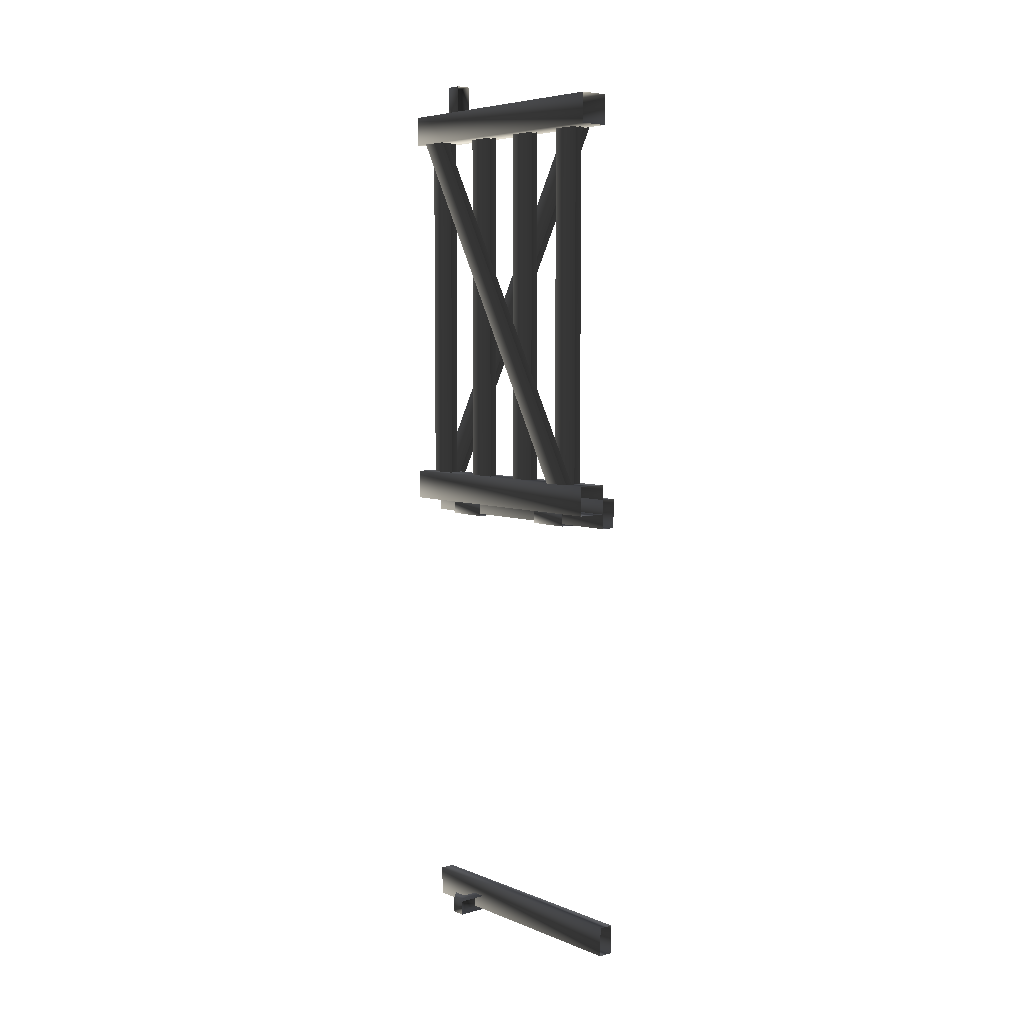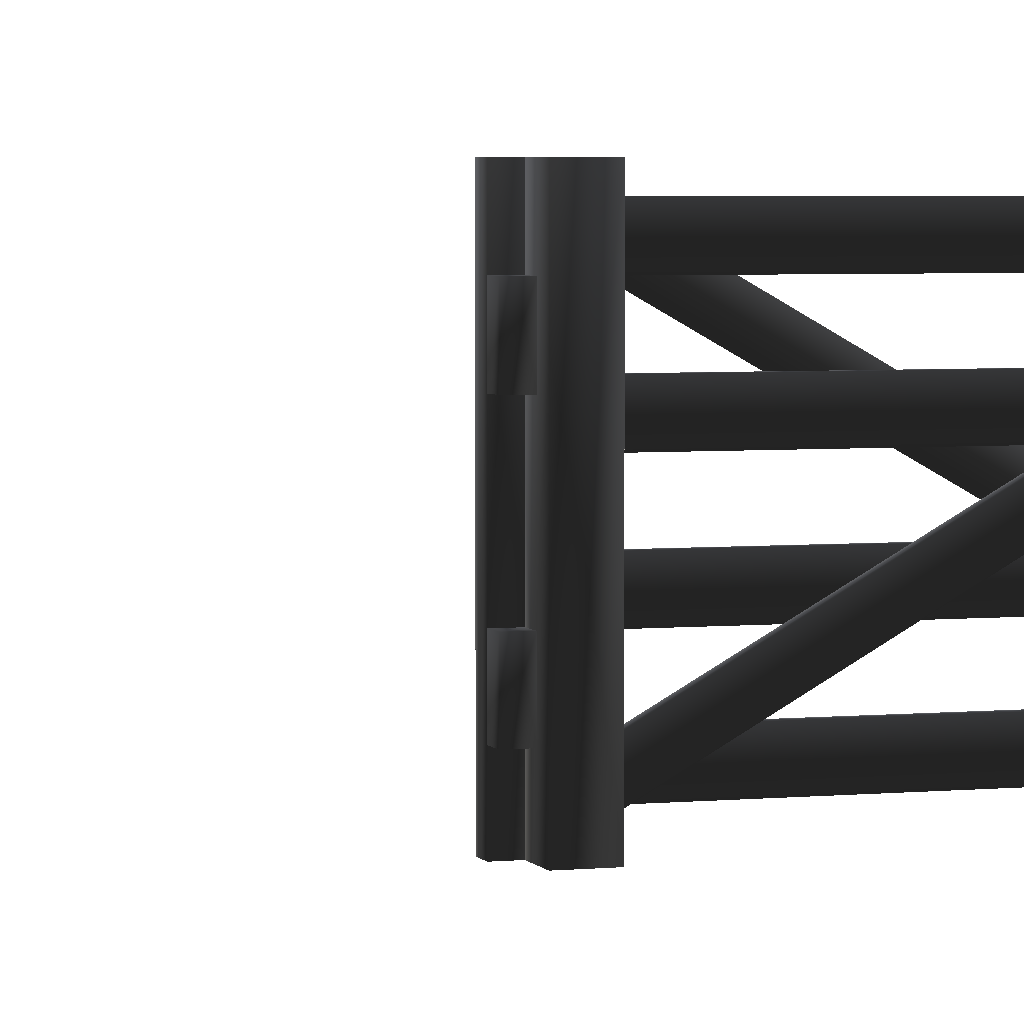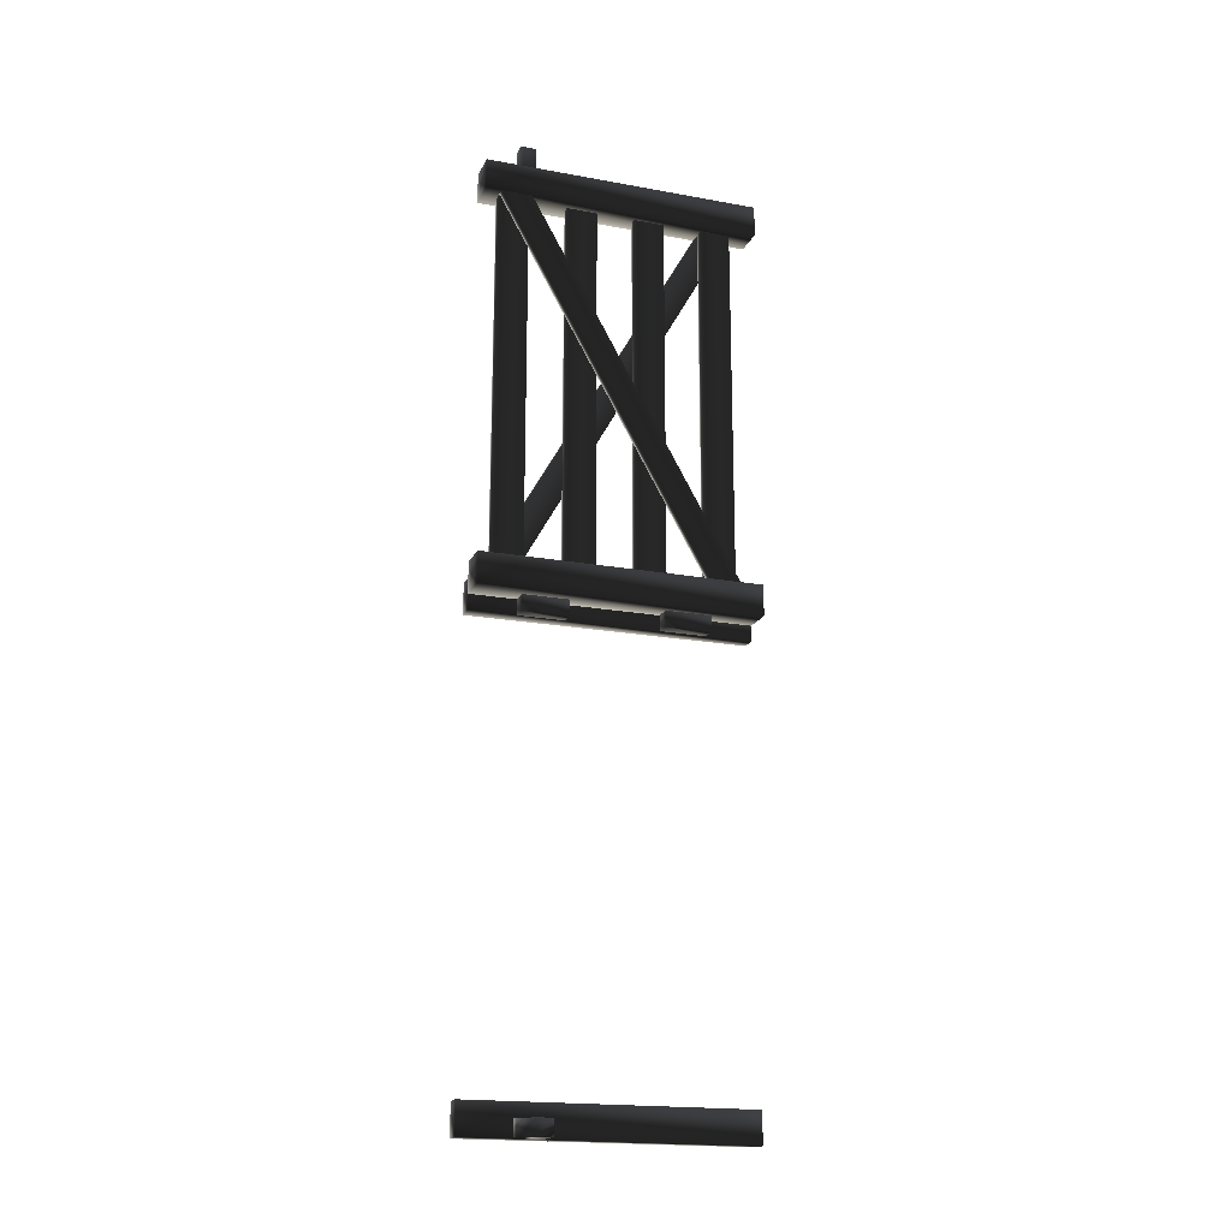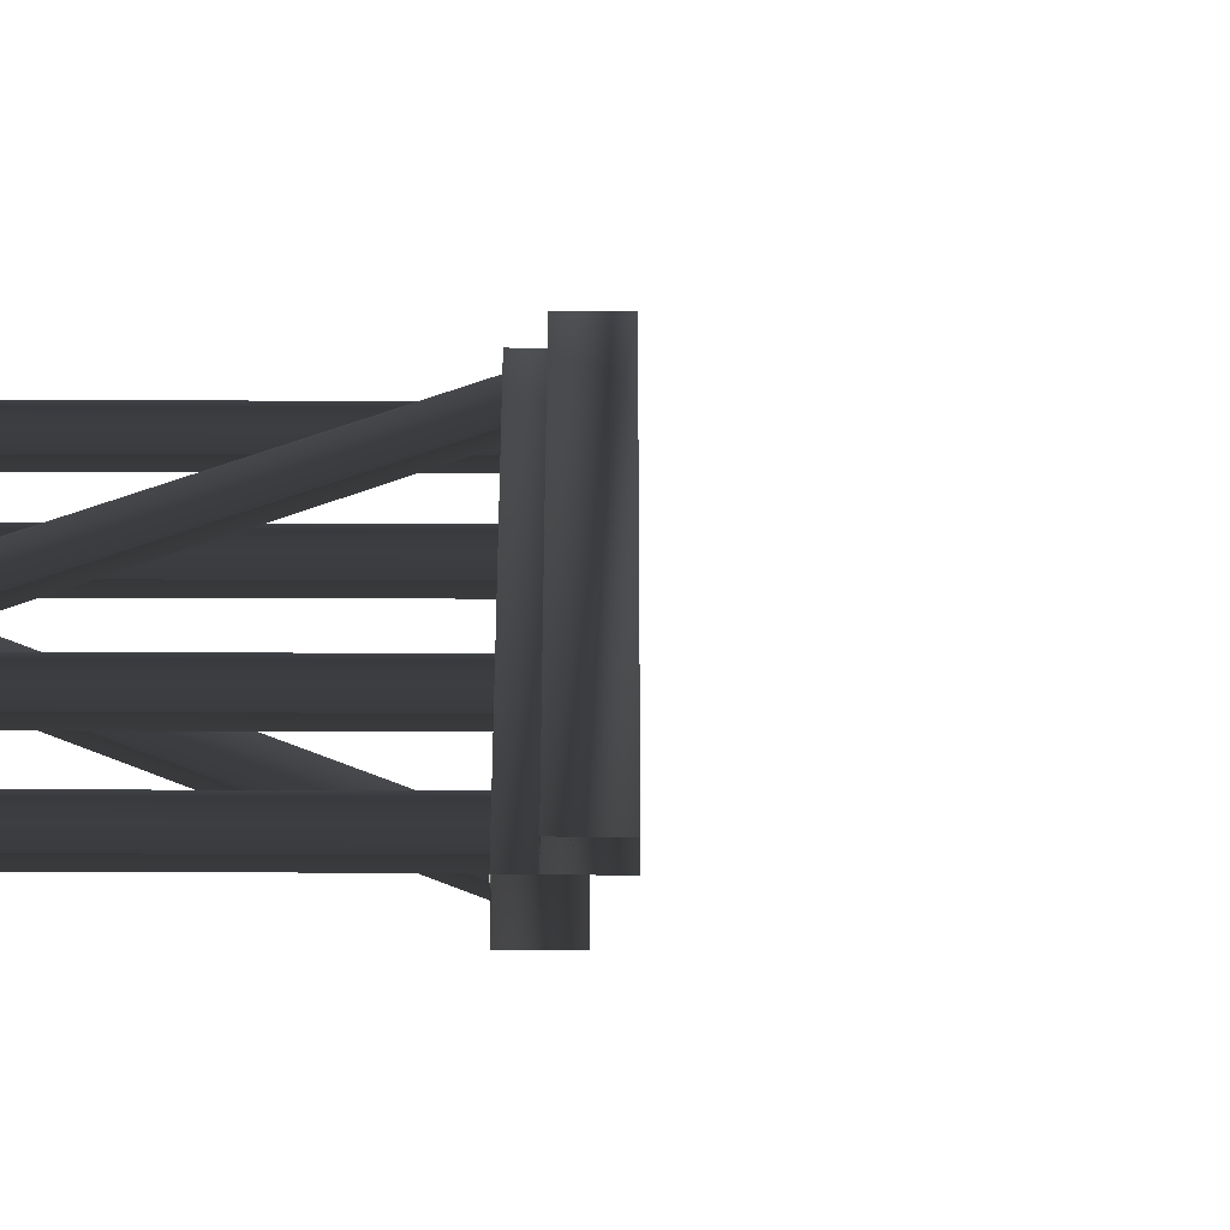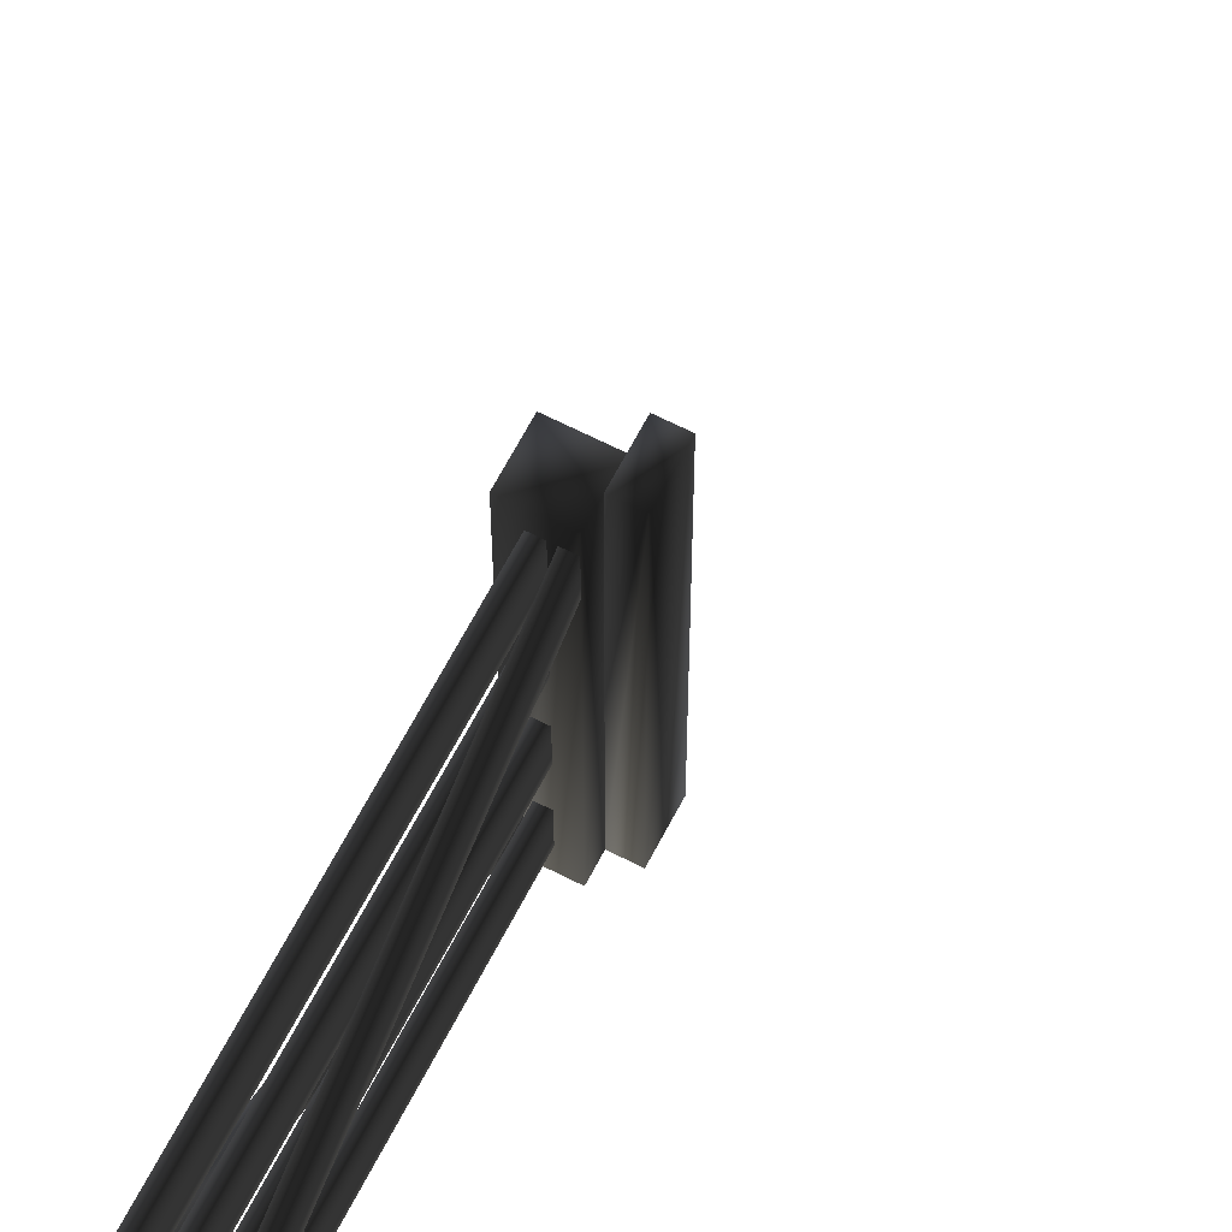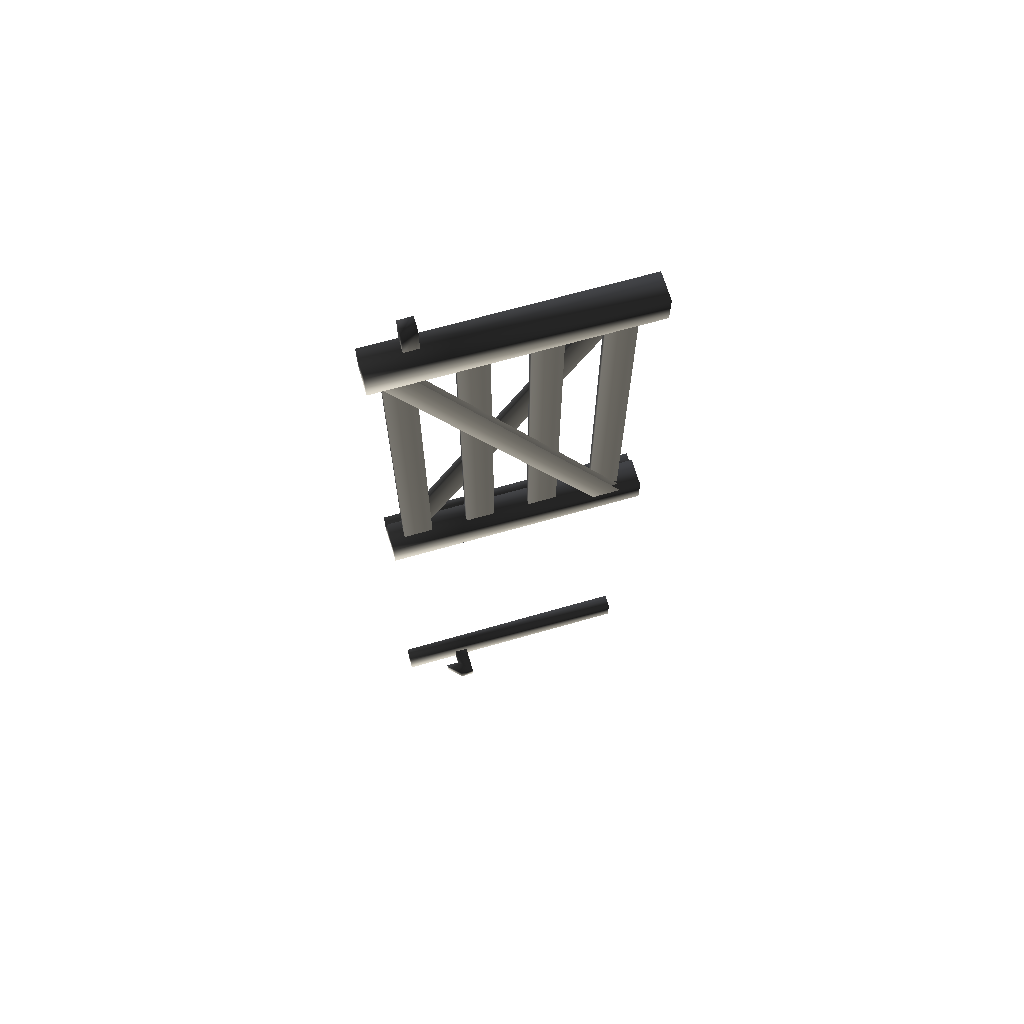
<metadata>
{"format":"obj","ext":"obj","renderer":"f3d","projection":"perspective","resolution":1024,"background":"white","views":[{"elev":5.9,"azim":-40.0,"up":"+Z"},{"elev":4.0,"azim":-108.0,"up":"+Y"},{"elev":-18.9,"azim":-109.2,"up":"+Z"},{"elev":-51.8,"azim":89.8,"up":"+Y"},{"elev":64.9,"azim":27.3,"up":"+Y"},{"elev":67.3,"azim":-106.1,"up":"+Z"}]}
</metadata>
<code>
v 72 -2.033e-20 -112
v 72 144 -112
v 72 144 -128
v 72 -1.355e-20 -128
v 64 -1.355e-20 -128
v 64 144 -128
v 64 144 -112
v 64 -1.355e-20 -112
v 72 1.557e-08 -128
v 72 144 -128
v 64 144 -128
v 64 1.557e-08 -128
v 64 0 -112
v 64 144 -112
v 72 144 -112
v 72 0 -112
v 72 144 -128
v 72 144 -112
v 64 144 -112
v 64 144 -128
v 72 2.033e-20 128
v 72 144 128
v 72 144 112
v 72 2.033e-20 112
v 64 2.033e-20 112
v 64 144 112
v 64 144 128
v 64 1.355e-20 128
v 72 1.619e-08 112
v 72 144 112
v 64 144 112
v 64 1.619e-08 112
v 64 0 128
v 64 144 128
v 72 144 128
v 72 0 128
v 72 144 112
v 72 144 128
v 64 144 128
v 64 144 112
v 56 96 112
v 56 120 112
v 56 120 120
v 56 96 120
v 64 96 112
v 64 120 112
v 56 120 112
v 56 96 112
v 56 96 120
v 56 120 120
v 64 120 120
v 64 96 120
v 64 120 120
v 56 120 120
v 56 120 112
v 64 120 112
v 56 24 112
v 56 48 112
v 56 48 120
v 56 24 120
v 64 24 112
v 64 48 112
v 56 48 112
v 56 24 112
v 56 24 120
v 56 48 120
v 64 48 120
v 64 24 120
v 64 48 120
v 56 48 120
v 56 48 112
v 64 48 112
v 64 3.388e-20 344
v 64 144 344
v 64 144 328
v 64 3.388e-20 328
v 48 2.711e-20 328
v 48 144 328
v 48 144 344
v 48 2.711e-20 344
v 64 1.972e-08 328
v 64 144 328
v 48 144 328
v 48 1.227e-08 328
v 48 0 344
v 48 144 344
v 64 144 344
v 64 0 344
v 64 144 328
v 64 144 344
v 48 144 344
v 48 144 328
v 64 1.355e-20 136
v 64 144 136
v 64 144 120
v 64 1.355e-20 120
v 48 1.694e-20 120
v 48 144 120
v 48 144 136
v 48 1.694e-20 136
v 64 1.521e-08 120
v 64 144 120
v 48 144 120
v 48 1.521e-08 120
v 48 0 136
v 48 144 136
v 64 144 136
v 64 0 136
v 64 144 120
v 64 144 136
v 48 144 136
v 48 144 120
v 54 136 328
v 54 120 328
v 54 120 136
v 54 136 136
v 58 120 328
v 58 136 328
v 58 136 136
v 58 120 136
v 58 136 136
v 58 136 328
v 54 136 328
v 54 136 136
v 54 100 328
v 54 84 328
v 54 84 136
v 54 100 136
v 58 84 328
v 58 100 328
v 58 100 136
v 58 84 136
v 58 100 136
v 58 100 328
v 54 100 328
v 54 100 136
v 54 64 328
v 54 48 328
v 54 48 136
v 54 64 136
v 58 48 328
v 58 64 328
v 58 64 136
v 58 48 136
v 58 64 328
v 54 64 328
v 54 64 136
v 54 28 328
v 54 12 328
v 54 12 136
v 54 28 136
v 58 12 328
v 58 28 328
v 58 28 136
v 58 12 136
v 58 28 136
v 58 28 328
v 54 28 328
v 54 28 136
v 48 120 328
v 48 12 136
v 48 28 136
v 48 136 328
v 52 12 136
v 52 120 328
v 52 136 328
v 52 28 136
v 52 136 328
v 48 136 328
v 48 28 136
v 52 28 136
v 64 120 136
v 64 12 328
v 64 28 328
v 64 136 136
v 60 12 328
v 60 120 136
v 60 136 136
v 60 28 328
v 64 28 328
v 60 28 328
v 60 136 136
v 64 136 136
v 64 104 -128
v 64 112 -128
v 56 112 -128
v 48 104 -128
v 64 112 -120
v 64 104 -120
v 48 104 -120
v 56 112 -120
v 64 112 -128
v 64 112 -120
v 56 112 -120
v 56 112 -128
v 48 112 -128
v 48 112 -120
v 48 104 -120
v 48 104 -128
v 56 112 -128
v 56 112 -120
v 56 120 -120
v 56 120 -128
v 56 120 -128
v 56 120 -120
v 48 112 -120
v 48 112 -128
v 56 120 -128
v 48 112 -128
v 48 112 -120
v 56 120 -120
v 56 124 360
v 64 124 360
v 64 116 360
v 56 116 360
v 64 116 344
v 64 116 360
v 64 124 360
v 64 124 344
v 56 116 360
v 56 116 344
v 56 124 344
v 56 124 360
v 56 124 344
v 64 124 344
v 64 124 360
v 56 124 360
f 1/0 2/0 3/0
f 1/0 3/0 4/0
f 5/0 6/0 7/0
f 5/0 7/0 8/0
f 9/0 10/0 11/0
f 9/0 11/0 12/0
f 13/0 14/0 15/0
f 13/0 15/0 16/0
f 17/0 18/0 19/0
f 17/0 19/0 20/0
f 21/0 22/0 23/0
f 21/0 23/0 24/0
f 25/0 26/0 27/0
f 25/0 27/0 28/0
f 29/0 30/0 31/0
f 29/0 31/0 32/0
f 33/0 34/0 35/0
f 33/0 35/0 36/0
f 37/0 38/0 39/0
f 37/0 39/0 40/0
f 41/0 42/0 43/0
f 41/0 43/0 44/0
f 45/0 46/0 47/0
f 45/0 47/0 48/0
f 49/0 50/0 51/0
f 49/0 51/0 52/0
f 53/0 54/0 55/0
f 53/0 55/0 56/0
f 57/0 58/0 59/0
f 57/0 59/0 60/0
f 61/0 62/0 63/0
f 61/0 63/0 64/0
f 65/0 66/0 67/0
f 65/0 67/0 68/0
f 69/0 70/0 71/0
f 69/0 71/0 72/0
f 73/0 74/0 75/0
f 73/0 75/0 76/0
f 77/0 78/0 79/0
f 77/0 79/0 80/0
f 81/0 82/0 83/0
f 81/0 83/0 84/0
f 85/0 86/0 87/0
f 85/0 87/0 88/0
f 89/0 90/0 91/0
f 89/0 91/0 92/0
f 93/0 94/0 95/0
f 93/0 95/0 96/0
f 97/0 98/0 99/0
f 97/0 99/0 100/0
f 101/0 102/0 103/0
f 101/0 103/0 104/0
f 105/0 106/0 107/0
f 105/0 107/0 108/0
f 109/0 110/0 111/0
f 109/0 111/0 112/0
f 113/0 114/0 115/0
f 113/0 115/0 116/0
f 117/0 118/0 119/0
f 117/0 119/0 120/0
f 121/0 122/0 123/0
f 121/0 123/0 124/0
f 125/0 126/0 127/0
f 125/0 127/0 128/0
f 129/0 130/0 131/0
f 129/0 131/0 132/0
f 133/0 134/0 135/0
f 133/0 135/0 136/0
f 137/0 138/0 139/0
f 137/0 139/0 140/0
f 141/0 142/0 143/0
f 141/0 143/0 144/0
f 143/0 145/0 146/0
f 143/0 146/0 147/0
f 148/0 149/0 150/0
f 148/0 150/0 151/0
f 152/0 153/0 154/0
f 152/0 154/0 155/0
f 156/0 157/0 158/0
f 156/0 158/0 159/0
f 160/0 161/0 162/0
f 160/0 162/0 163/0
f 164/0 165/0 166/0
f 164/0 166/0 167/0
f 168/0 169/0 170/0
f 168/0 170/0 171/0
f 172/0 173/0 174/0
f 172/0 174/0 175/0
f 176/0 177/0 178/0
f 176/0 178/0 179/0
f 180/0 181/0 182/0
f 180/0 182/0 183/0
f 184/0 185/0 186/0
f 184/0 186/0 187/0
f 188/0 189/0 190/0
f 188/0 190/0 191/0
f 192/0 193/0 194/0
f 192/0 194/0 195/0
f 196/0 197/0 198/0
f 196/0 198/0 199/0
f 200/0 201/0 202/0
f 200/0 202/0 203/0
f 204/0 205/0 206/0
f 204/0 206/0 207/0
f 187/0 186/0 208/0
f 187/0 208/0 209/0
f 191/0 190/0 210/0
f 191/0 210/0 211/0
f 212/0 213/0 214/0
f 212/0 214/0 215/0
f 216/0 217/0 218/0
f 216/0 218/0 219/0
f 220/0 221/0 222/0
f 220/0 222/0 223/0
f 224/0 225/0 226/0
f 224/0 226/0 227/0

</code>
